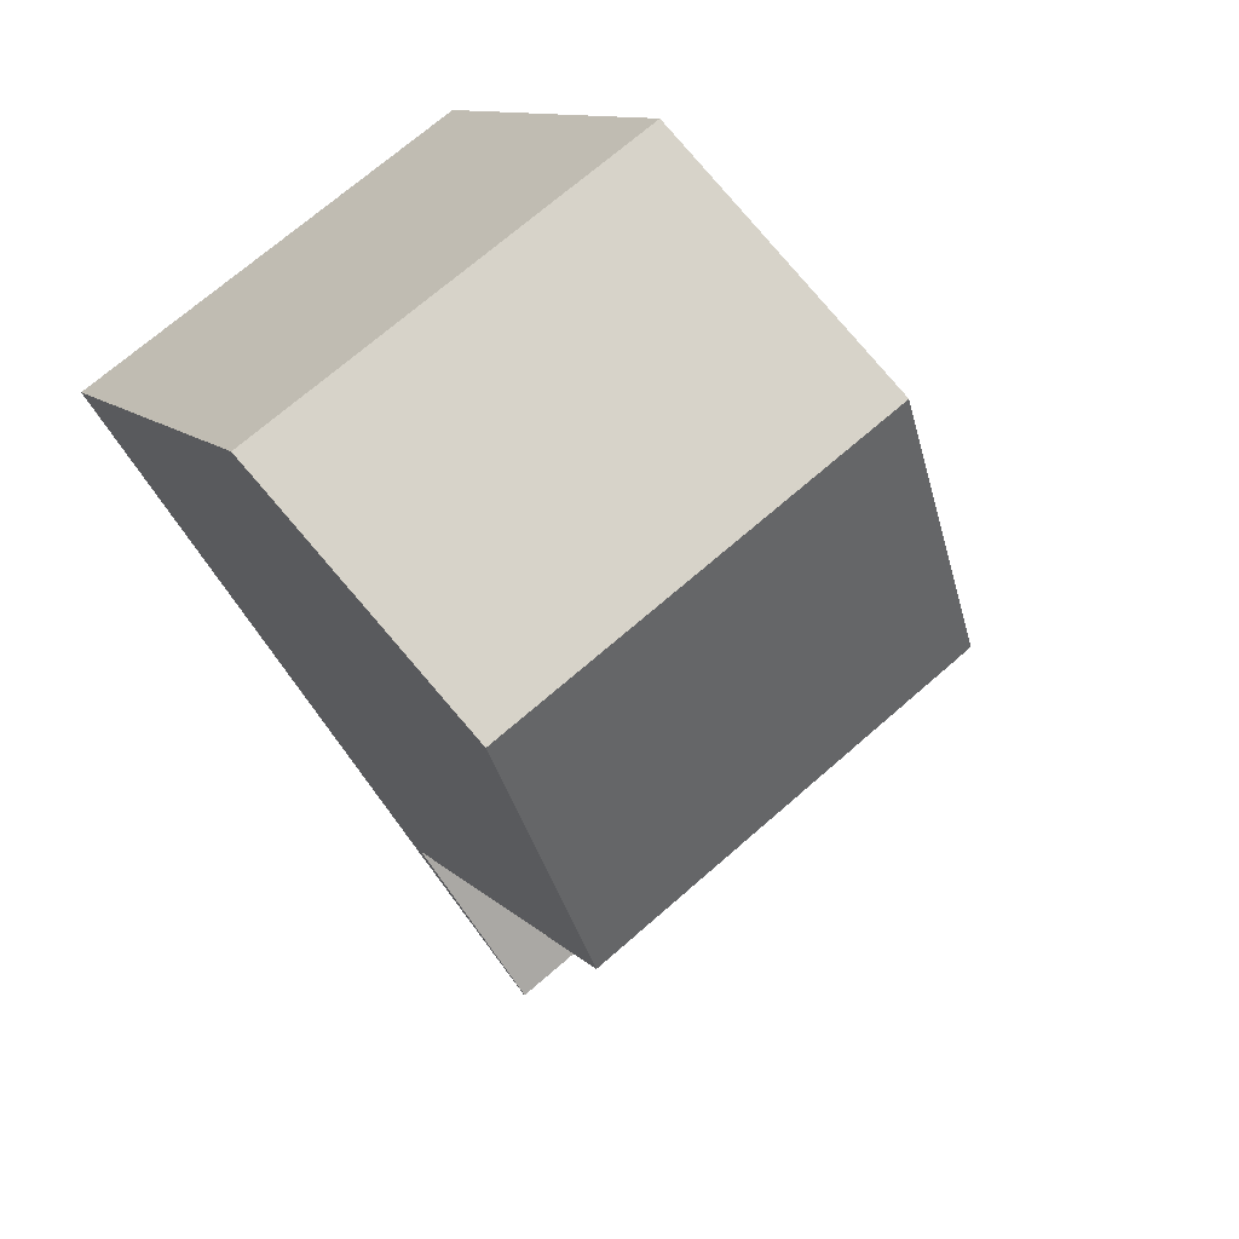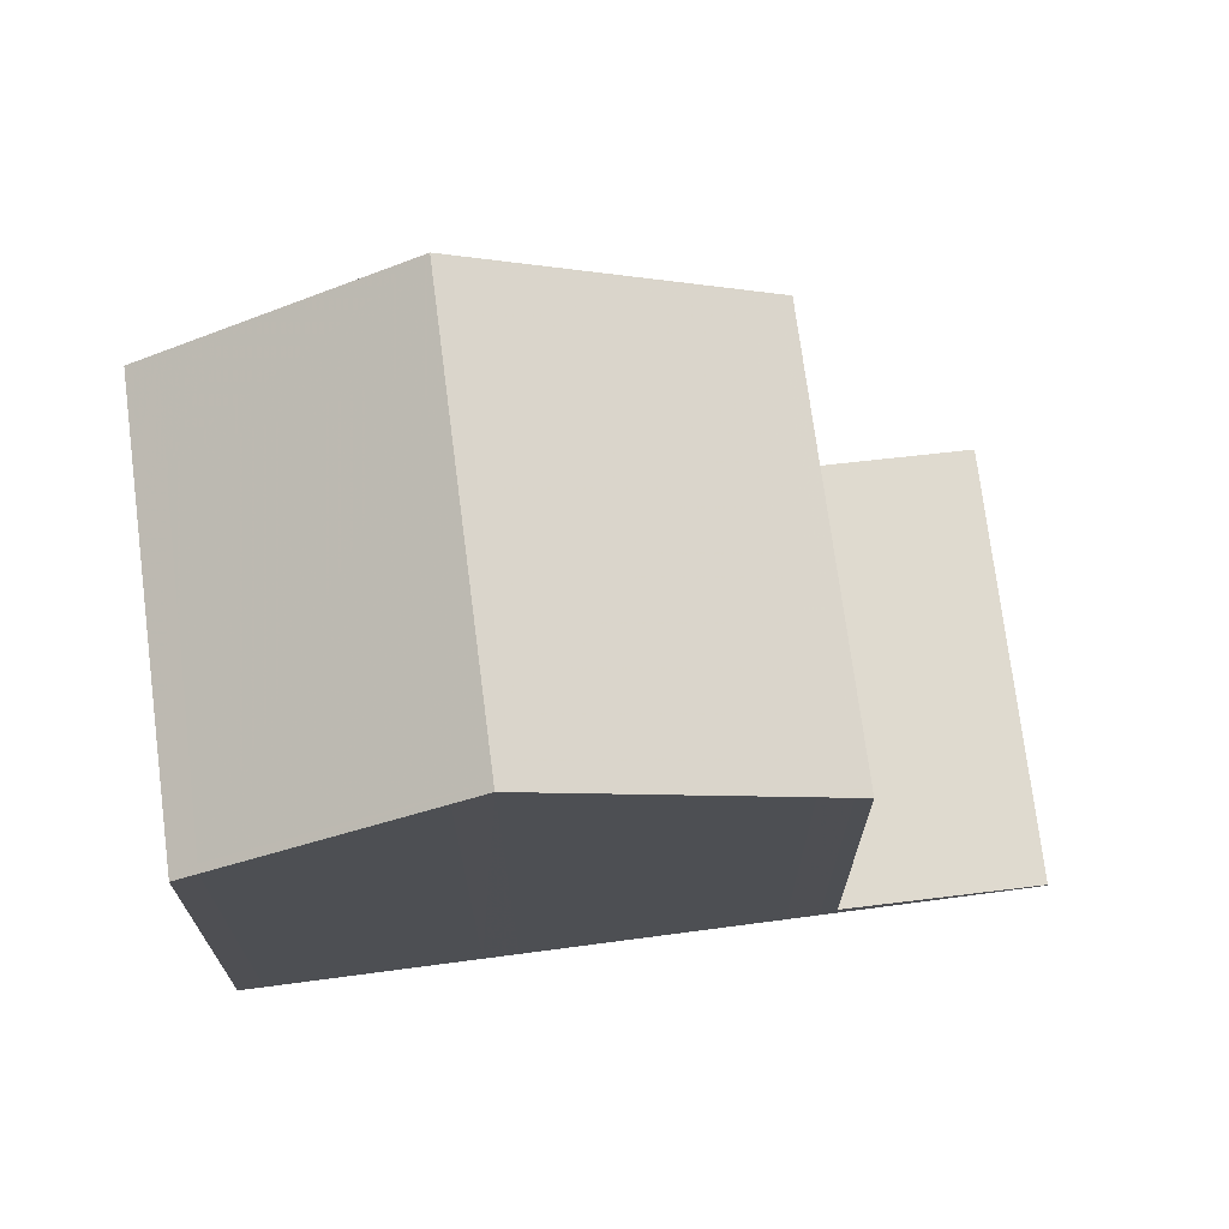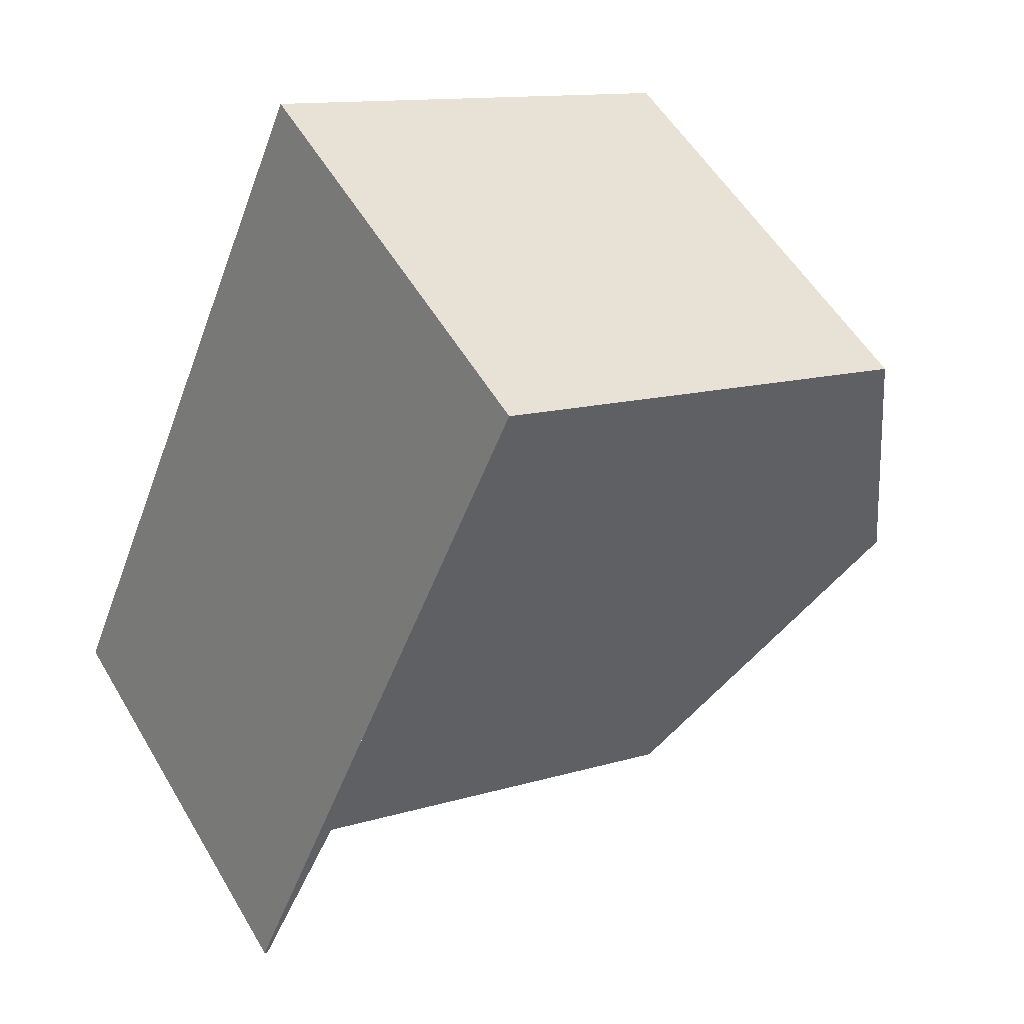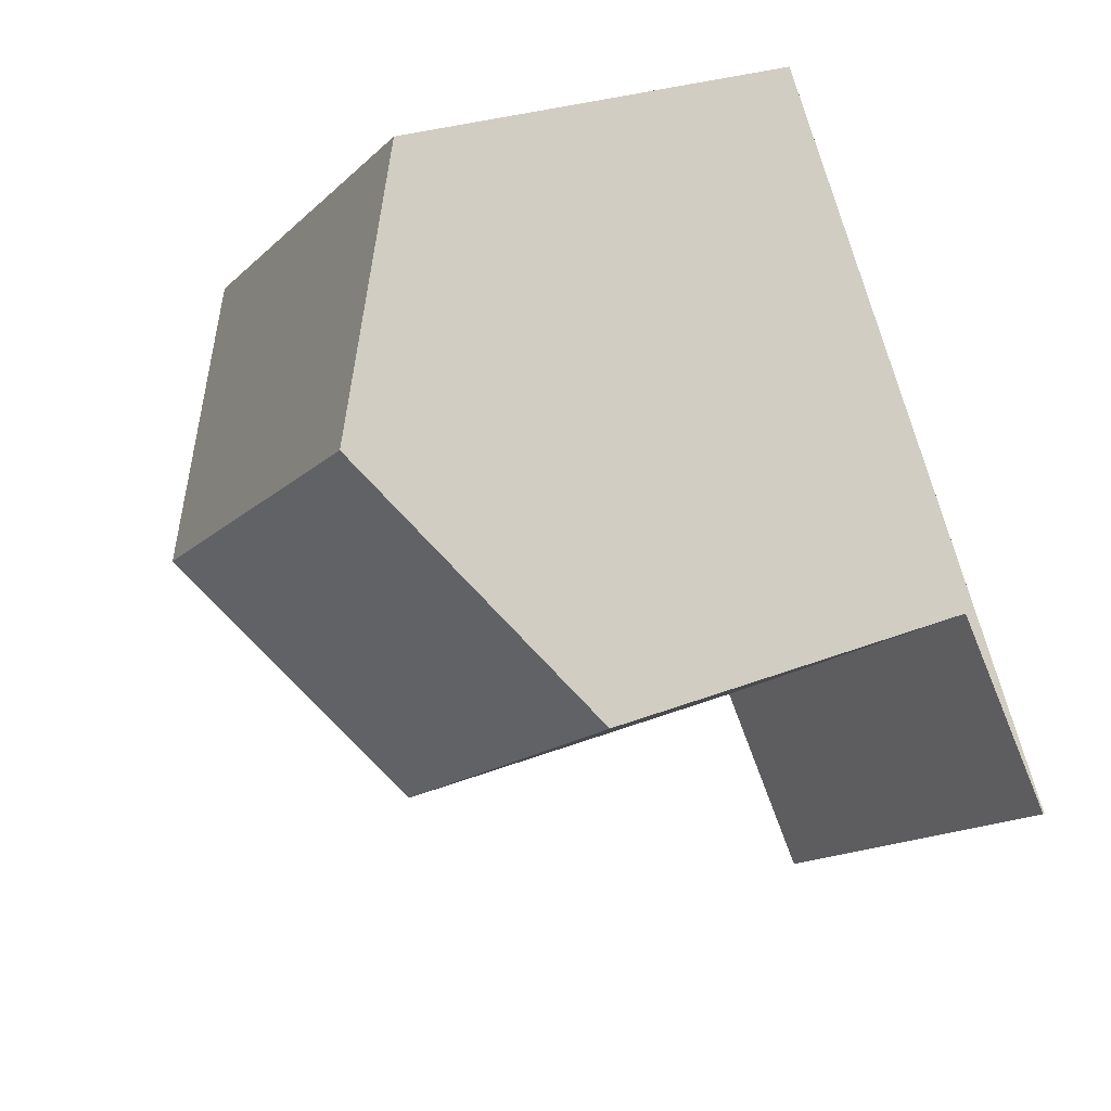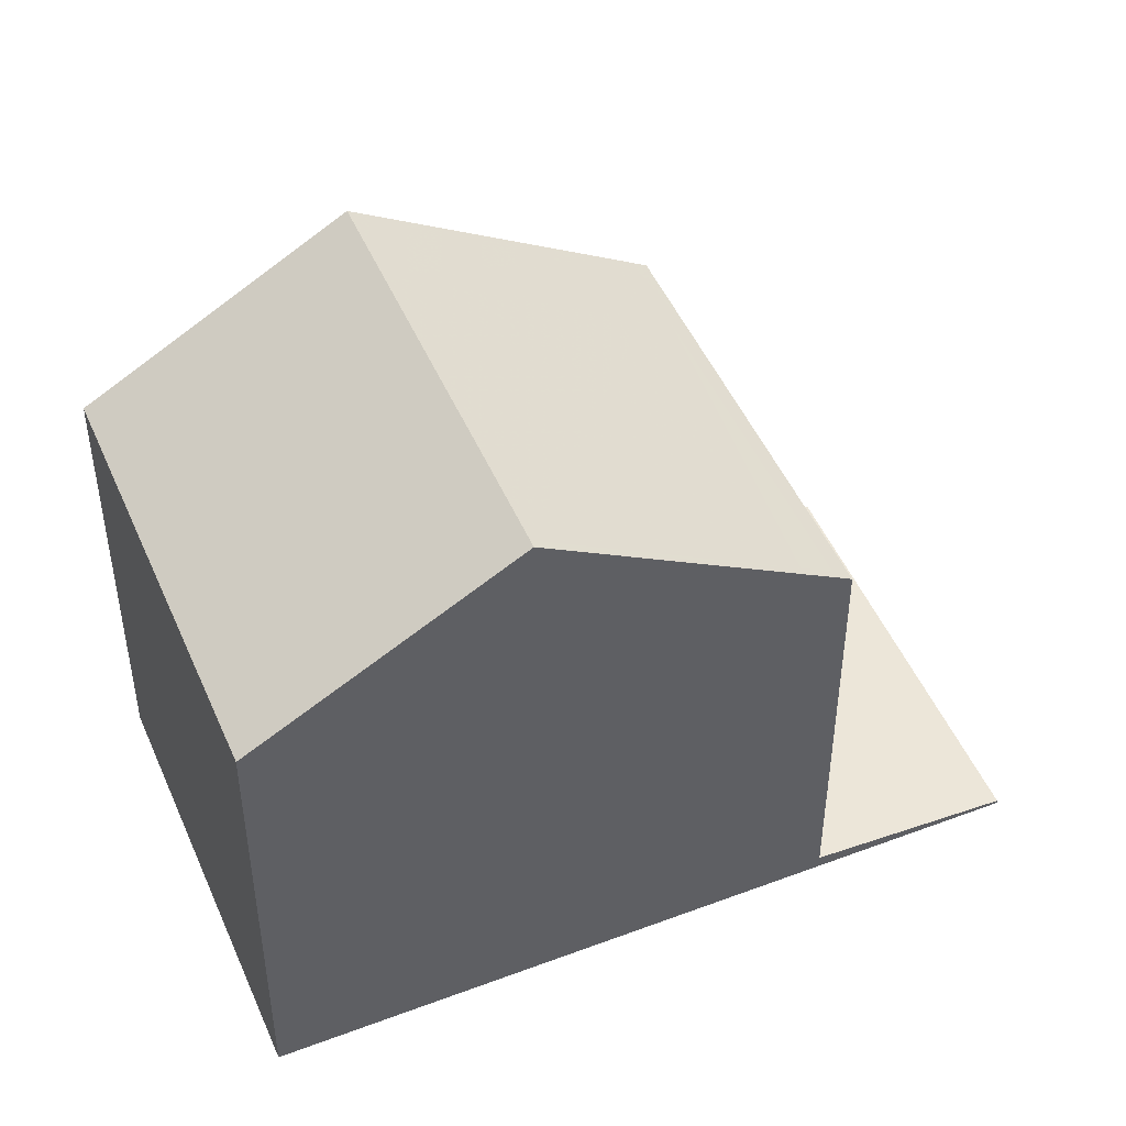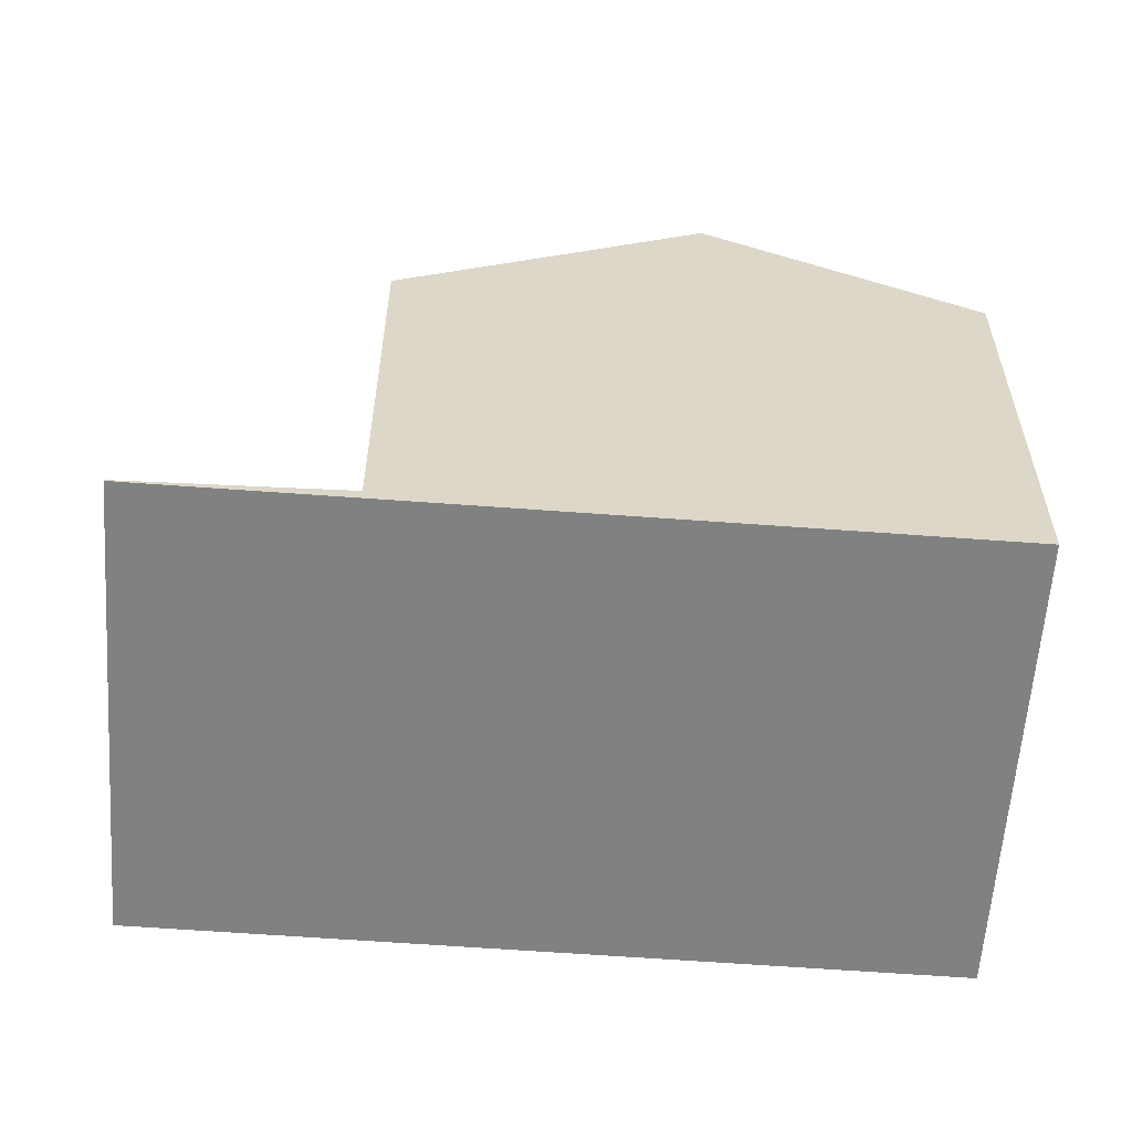
<metadata>
{"format":"obj","ext":"obj","renderer":"f3d","projection":"perspective","resolution":1024,"background":"white","views":[{"elev":10.9,"azim":-25.0,"up":"+Y"},{"elev":71.9,"azim":-63.1,"up":"+Z"},{"elev":12.1,"azim":-126.5,"up":"+Y"},{"elev":25.0,"azim":56.5,"up":"+Y"},{"elev":47.9,"azim":-78.5,"up":"+Z"},{"elev":-60.3,"azim":120.0,"up":"+Z"}]}
</metadata>
<code>
v -1986 -2373 5.889
v -1982 -2370 5.907
v -1976 -2378 0.02201
v -1981 -2381 0.04593
v -1980 -2372 7.846
v -1985 -2376 7.821
v -1980 -2372 7.846
v -1985 -2376 7.821
v -1980 -2372 7.846
v -1982 -2379 5.6
v -1978 -2376 5.632
v -1976 -2378 0.02206
v -1976 -2378 0.02815
v -1976 -2378 0.0282
v -1981 -2381 0.04855
v -1978 -2376 0.1594
v -1978 -2376 0.1594
v -1982 -2379 0.1798
v -1977 -2378 0.0325
v -1979 -2376 0.1637
v -1982 -2379 0.1798
v -1978 -2376 0.1594
v -1980 -2372 7.846
v -1982 -2370 5.907
v -1978 -2376 0.1594
v -1978 -2376 5.632
v -1986 -2373 6.072
v -1981 -2370 6.128
v -1981 -2370 6.128
v -1978 -2375 5.752
v -1982 -2379 5.72
v -1978 -2375 5.752
v -1983 -2378 5.958
v -1978 -2375 5.951
v -1978 -2375 5.951
v -1981 -2373 7.841
v -1979 -2376 5.745
v -1979 -2376 5.953
v -1981 -2373 7.841
v -1982 -2371 6.116
v -1979 -2376 5.625
v -1979 -2376 0.1637
v -1977 -2379 0.02711
v -1983 -2370 5.903
v -1978 -2376 5.632
v -1979 -2376 5.625
v -1978 -2376 5.632
v -1982 -2379 5.6
v -1985 -2375 7.571
v -1986 -2373 6.072
v -1986 -2373 5.889
v -1981 -2381 0.0482
v -1982 -2379 0.1794
v -1984 -2376 7.822
v -1982 -2379 5.721
v -1983 -2378 5.958
v -1984 -2376 7.822
v -1986 -2373 6.073
v -1982 -2379 5.6
v -1982 -2379 0.1794
v -1981 -2381 0.04552
v -1986 -2373 5.89
v -1982 -2379 5.6
v -1986 -2373 5.889
v -1986 -2373 5.889
v -1986 -2373 0
v -1986 -2373 0
v -1981 -2370 6.128
v -1982 -2370 5.907
v -1982 -2370 8.882e-16
v -1981 -2370 0
v -1976 -2378 0.02206
v -1976 -2378 0.02201
v -1976 -2378 -3.469e-18
v -1976 -2378 0
v -1981 -2381 0.04855
v -1981 -2381 0.04593
v -1981 -2381 0
v -1981 -2381 0
v -1978 -2375 5.951
v -1980 -2372 7.846
v -1980 -2372 0
v -1978 -2375 0
v -1985 -2375 7.571
v -1985 -2376 7.821
v -1985 -2376 0
v -1985 -2375 0
v -1977 -2379 0.02711
v -1976 -2378 0.02206
v -1976 -2378 0
v -1977 -2379 3.469e-18
v -1976 -2378 0.02201
v -1976 -2378 0.02815
v -1976 -2378 -3.469e-18
v -1976 -2378 -3.469e-18
v -1982 -2379 0.1798
v -1981 -2381 0.04855
v -1981 -2381 0
v -1982 -2379 0
v -1976 -2378 0.02815
v -1978 -2376 0.1594
v -1978 -2376 0
v -1976 -2378 -3.469e-18
v -1982 -2370 5.907
v -1982 -2370 5.907
v -1982 -2370 8.882e-16
v -1982 -2370 8.882e-16
v -1986 -2373 5.889
v -1986 -2373 6.072
v -1986 -2373 0
v -1986 -2373 0
v -1980 -2372 7.846
v -1981 -2370 6.128
v -1981 -2370 0
v -1980 -2372 0
v -1983 -2378 5.958
v -1982 -2379 5.72
v -1982 -2379 0
v -1983 -2378 0
v -1978 -2376 5.632
v -1978 -2375 5.752
v -1978 -2375 -8.882e-16
v -1978 -2376 0
v -1985 -2376 7.821
v -1983 -2378 5.958
v -1983 -2378 0
v -1985 -2376 0
v -1978 -2375 5.752
v -1978 -2375 5.951
v -1978 -2375 0
v -1978 -2375 -8.882e-16
v -1981 -2381 0.04552
v -1977 -2379 0.02711
v -1977 -2379 3.469e-18
v -1981 -2381 0
v -1982 -2370 5.907
v -1983 -2370 5.903
v -1983 -2370 0
v -1982 -2370 8.882e-16
v -1982 -2379 5.72
v -1982 -2379 5.6
v -1982 -2379 0
v -1982 -2379 0
v -1986 -2373 6.072
v -1985 -2375 7.571
v -1985 -2375 0
v -1986 -2373 0
v -1986 -2373 5.89
v -1986 -2373 5.889
v -1986 -2373 0
v -1986 -2373 -8.882e-16
v -1981 -2381 0.04593
v -1981 -2381 0.04552
v -1981 -2381 0
v -1981 -2381 0
v -1983 -2370 5.903
v -1986 -2373 5.89
v -1986 -2373 -8.882e-16
v -1983 -2370 0
v -1976 -2378 0
v -1981 -2381 0
v -1986 -2373 0
v -1982 -2370 0
f 38 34 30 37
f 35 32 30 34
f 40 28 23 39
f 42 25 26 41
f 13 3 12 14
f 19 14 12 43
f 16 13 14 17
f 20 17 14 19
f 53 20 19 52
f 29 9 23 28
f 25 22 11 26
f 44 24 28 40
f 28 24 2 29
f 46 37 30 45
f 45 30 32 47
f 36 7 34 38
f 34 7 5 35
f 56 38 37 55
f 58 40 39 57
f 60 42 41 59
f 52 19 43 61
f 62 44 40 58
f 55 37 46 63
f 54 36 38 56
f 49 27 50
f 50 27 1 51
f 52 15 18 53
f 55 31 33 56
f 57 8 49 50 58
f 59 10 21 60
f 61 4 15 52
f 58 50 51 62
f 63 48 31 55
f 56 33 6 54
f 65 66 67 64
f 69 70 71 68
f 73 74 75 72
f 77 78 79 76
f 81 82 83 80
f 85 86 87 84
f 89 90 91 88
f 93 94 95 92
f 97 98 99 96
f 101 102 103 100
f 105 106 107 104
f 109 110 111 108
f 113 114 115 112
f 117 118 119 116
f 121 122 123 120
f 125 126 127 124
f 129 130 131 128
f 133 134 135 132
f 137 138 139 136
f 141 142 143 140
f 145 146 147 144
f 149 150 151 148
f 153 154 155 152
f 157 158 159 156
f 161 162 163 160

</code>
